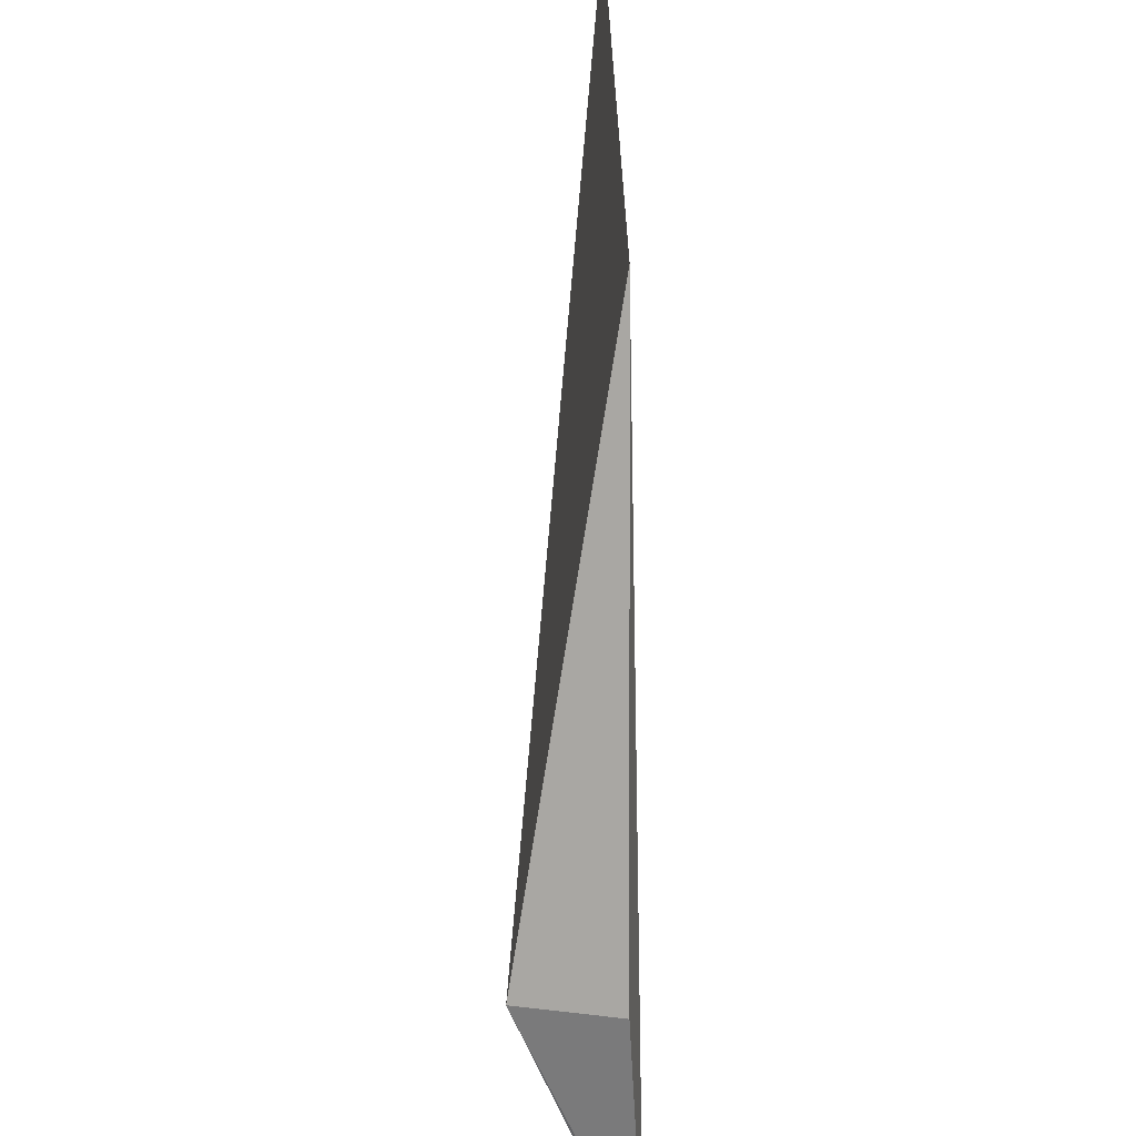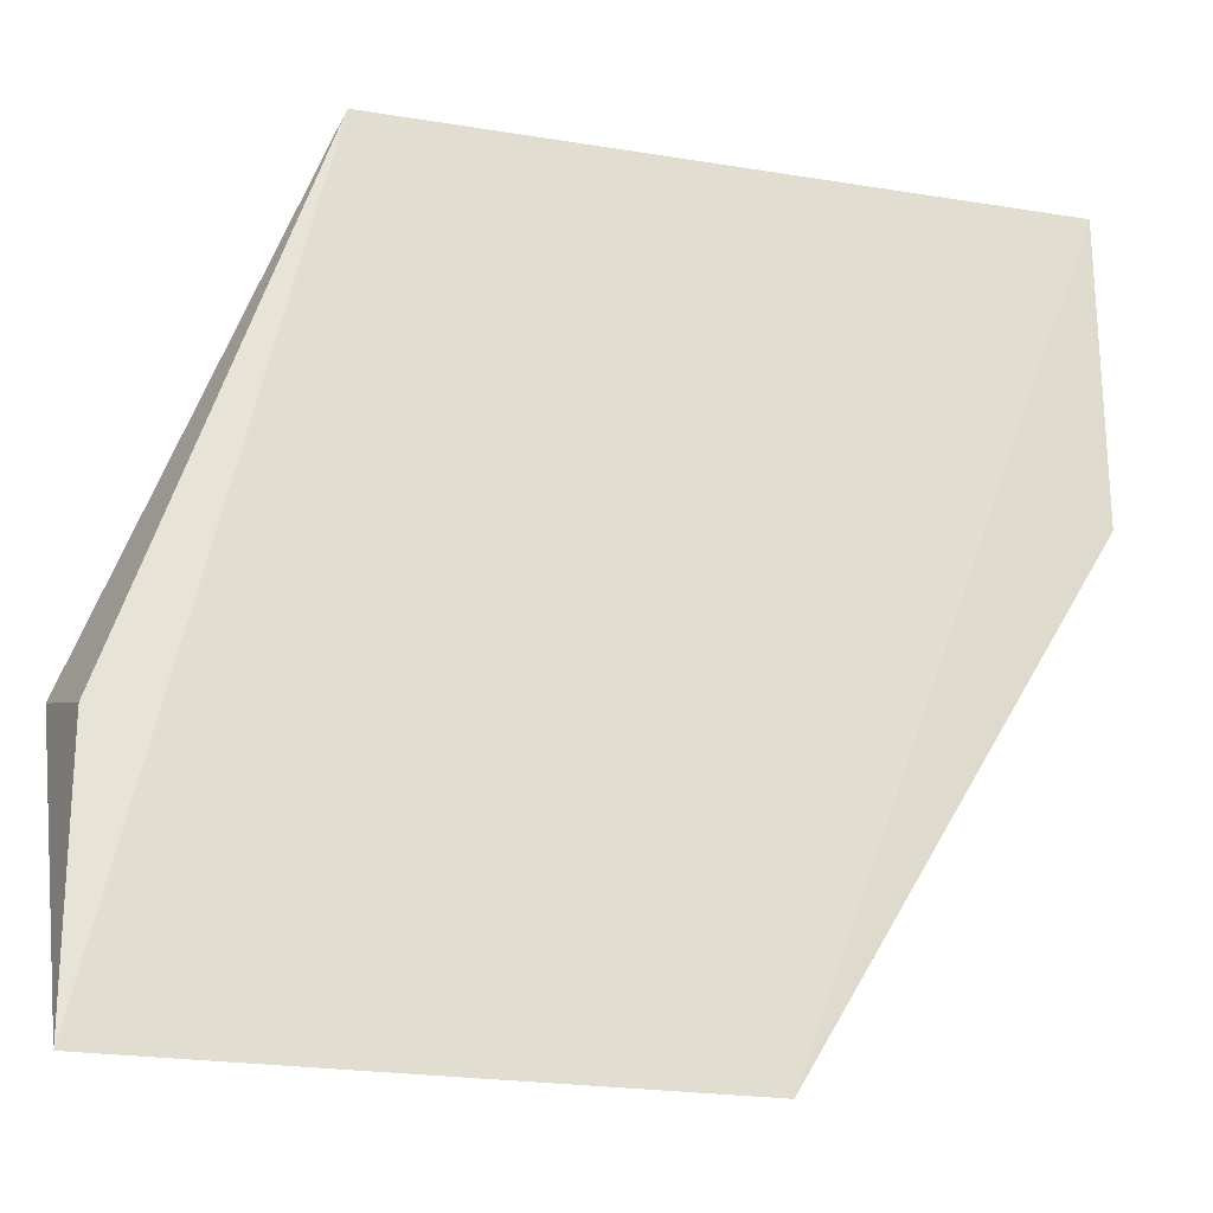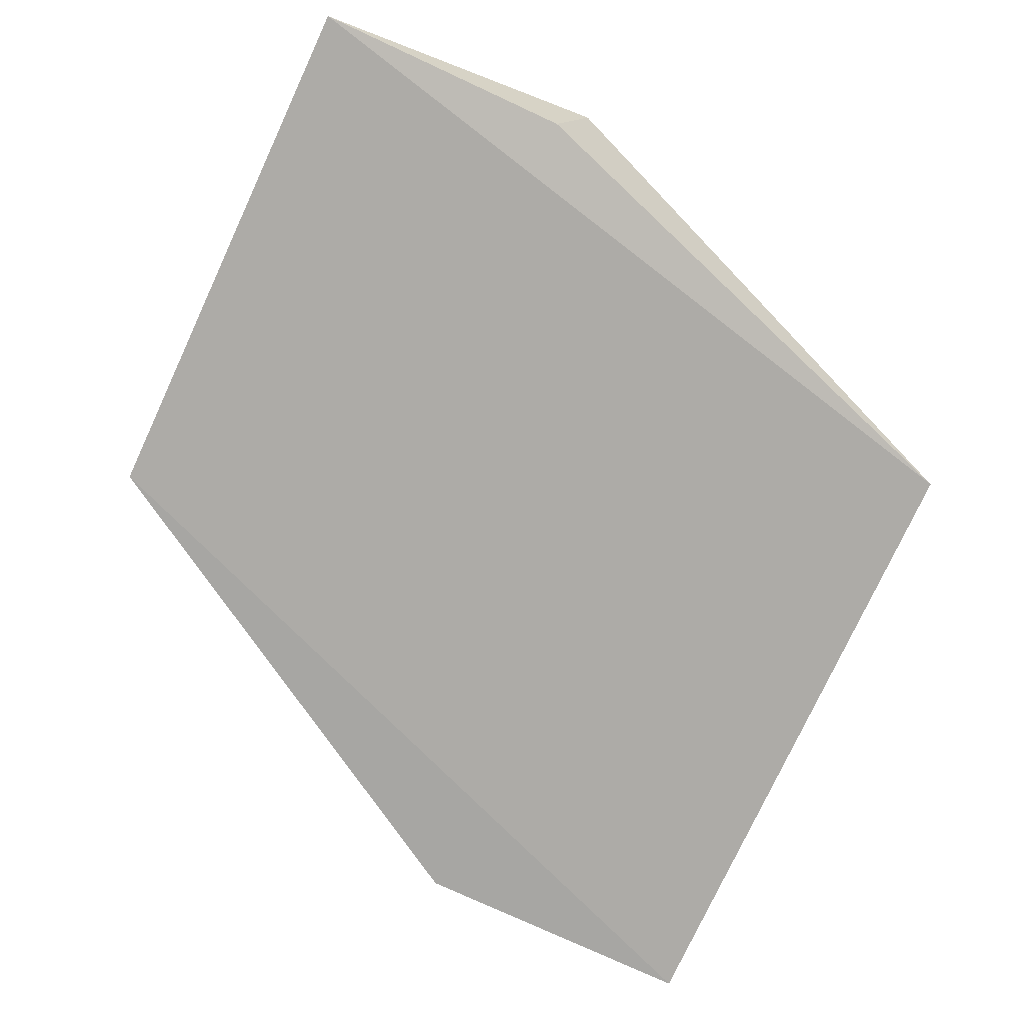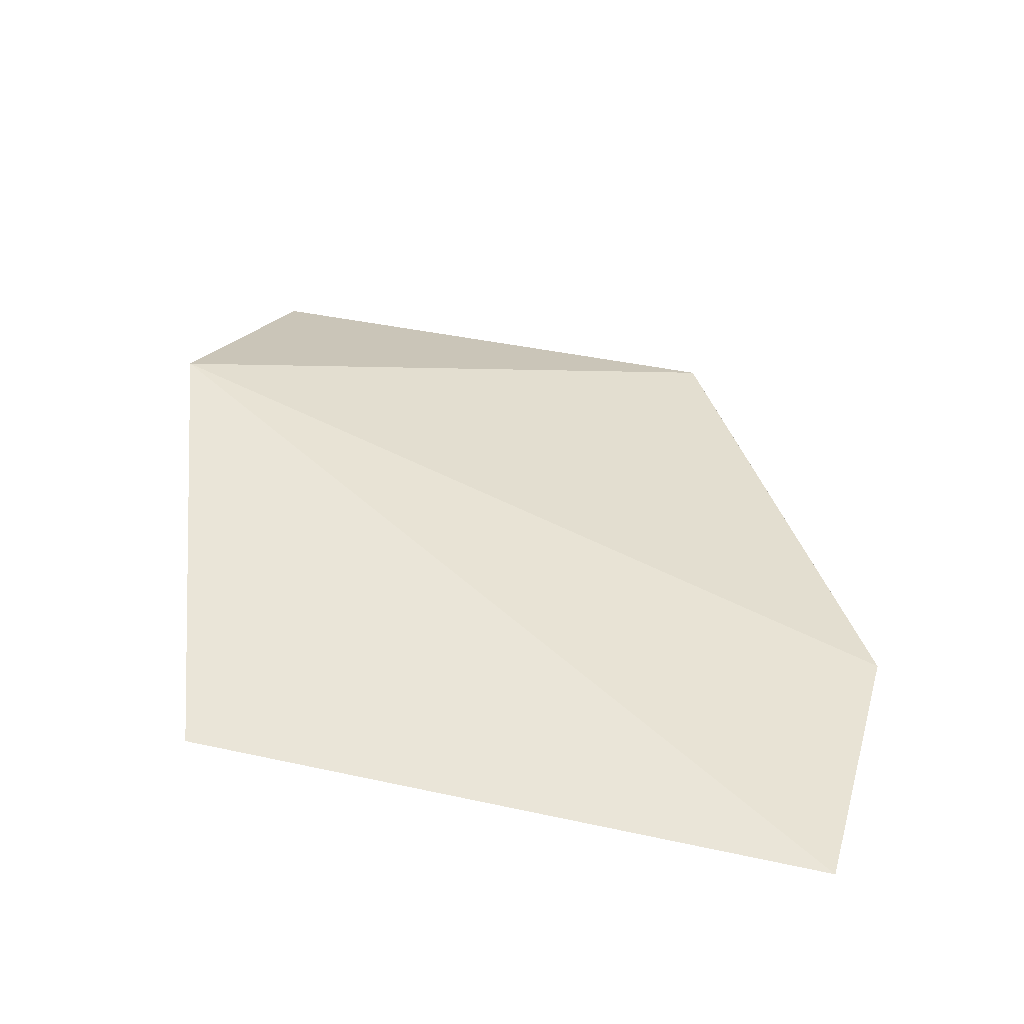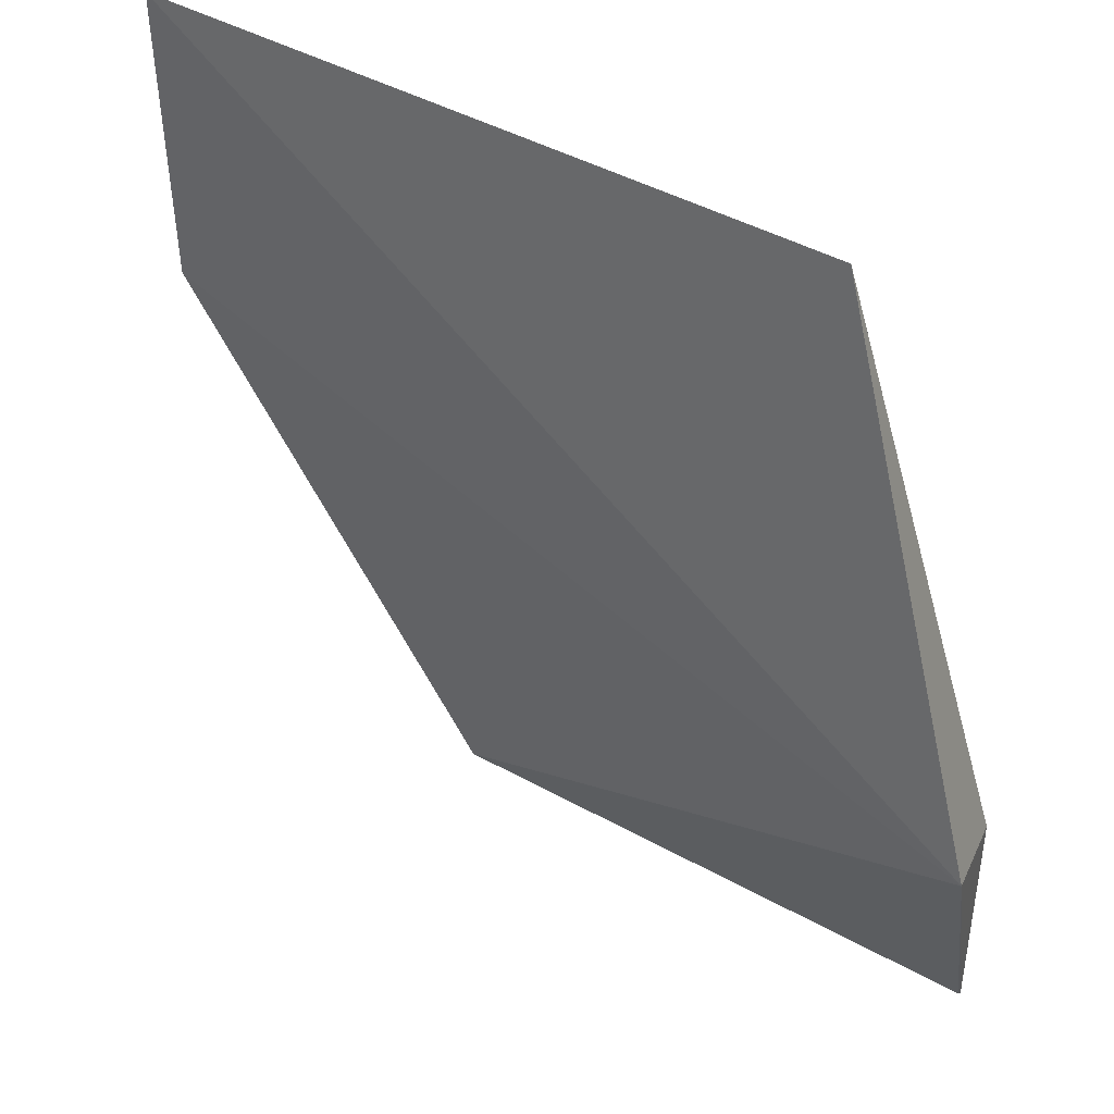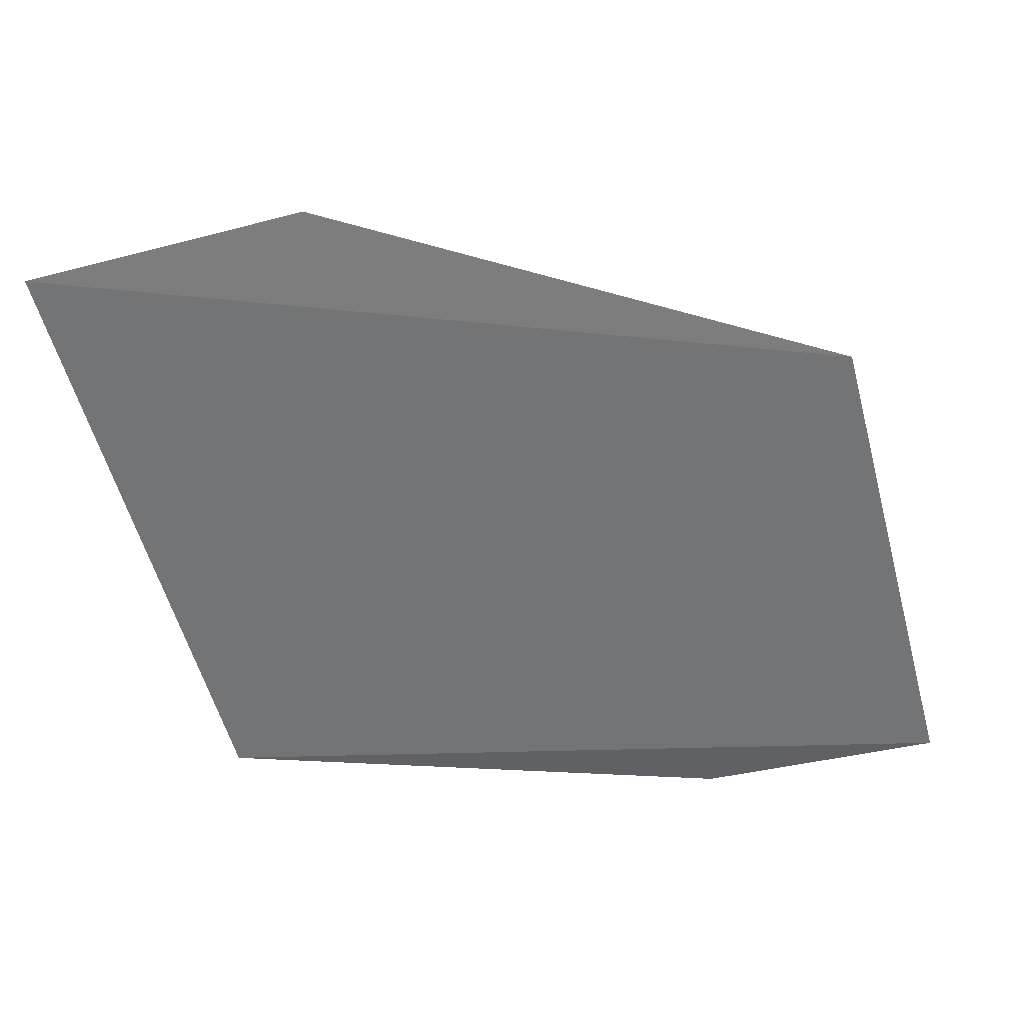
<metadata>
{"format":"obj","ext":"obj","renderer":"f3d","projection":"perspective","resolution":1024,"background":"white","views":[{"elev":32.8,"azim":-91.0,"up":"+Z"},{"elev":-23.0,"azim":-15.5,"up":"+Z"},{"elev":-76.7,"azim":-114.9,"up":"+Y"},{"elev":38.3,"azim":15.6,"up":"+Y"},{"elev":45.7,"azim":-147.6,"up":"+Z"},{"elev":-56.5,"azim":105.1,"up":"+Y"}]}
</metadata>
<code>
v 0.2832 0.7454 -0.1794
v 0.2832 0.7454 -0.3145
v -0.103 0.787 -0.4085
v -0.09498 0.739 -0.5411
v 0.1482 0.739 -0.5411
v -0.01393 0.7454 -0.1794
v 0.1482 0.7421 -0.5377
v -0.09498 0.7454 -0.4226
v -0.09498 0.7421 -0.5377
f 1 2 3
f 5 2 1
f 6 1 3
f 6 5 1
f 6 4 5
f 7 3 2
f 7 2 5
f 7 5 4
f 8 6 3
f 8 3 4
f 8 4 6
f 9 7 4
f 9 4 3
f 9 3 7

</code>
